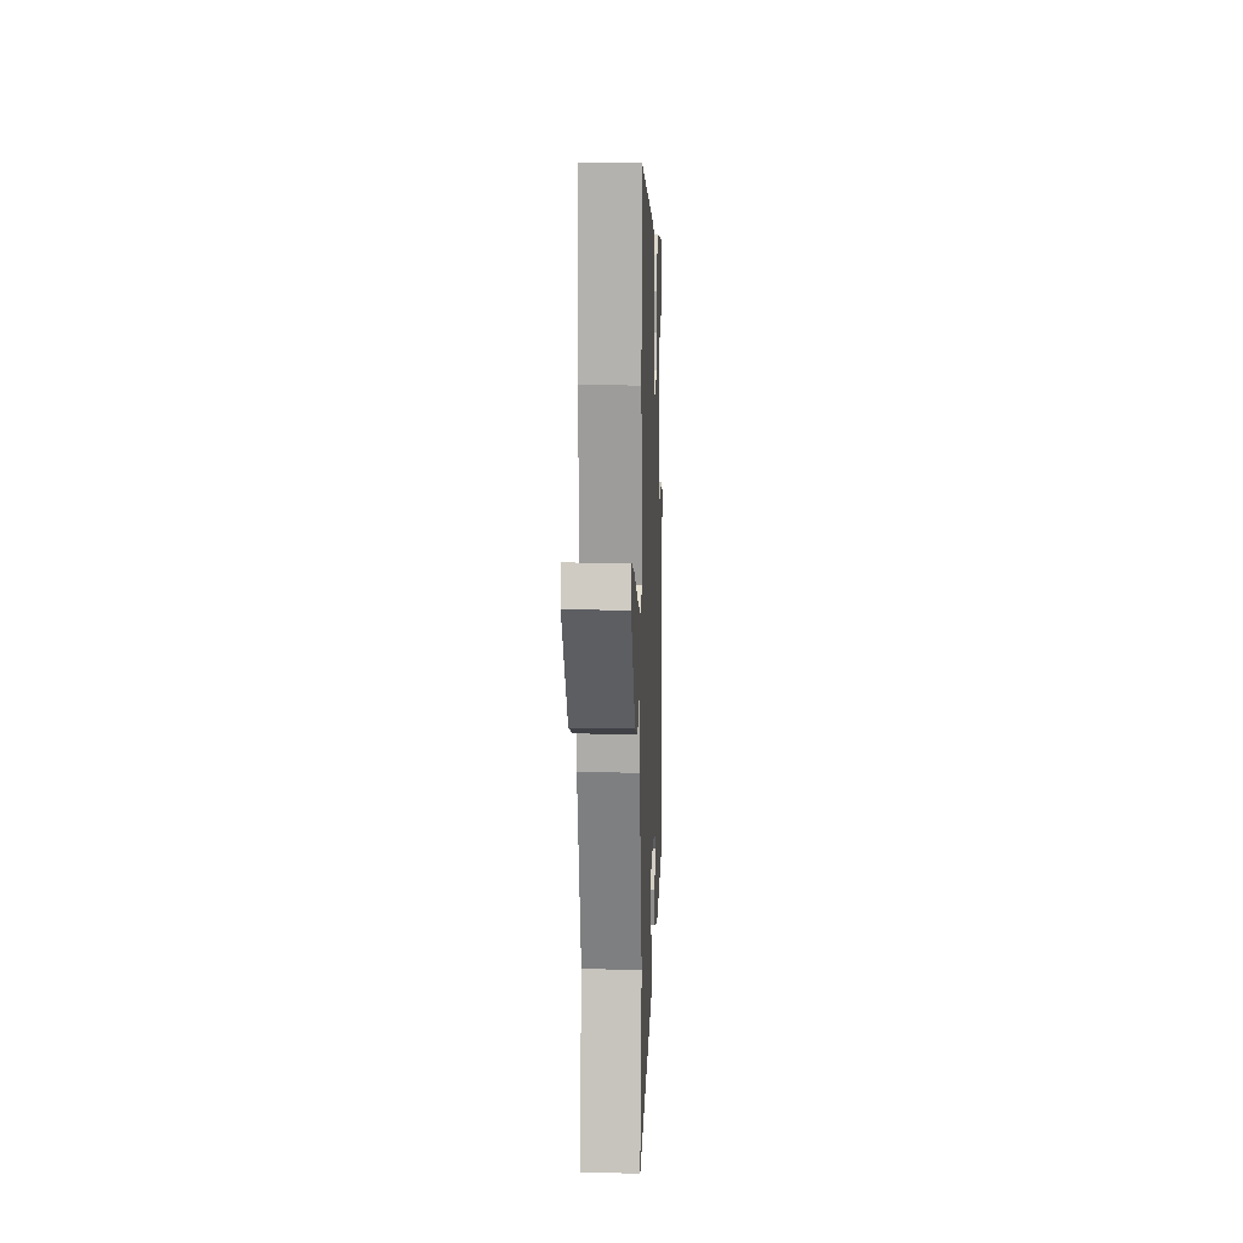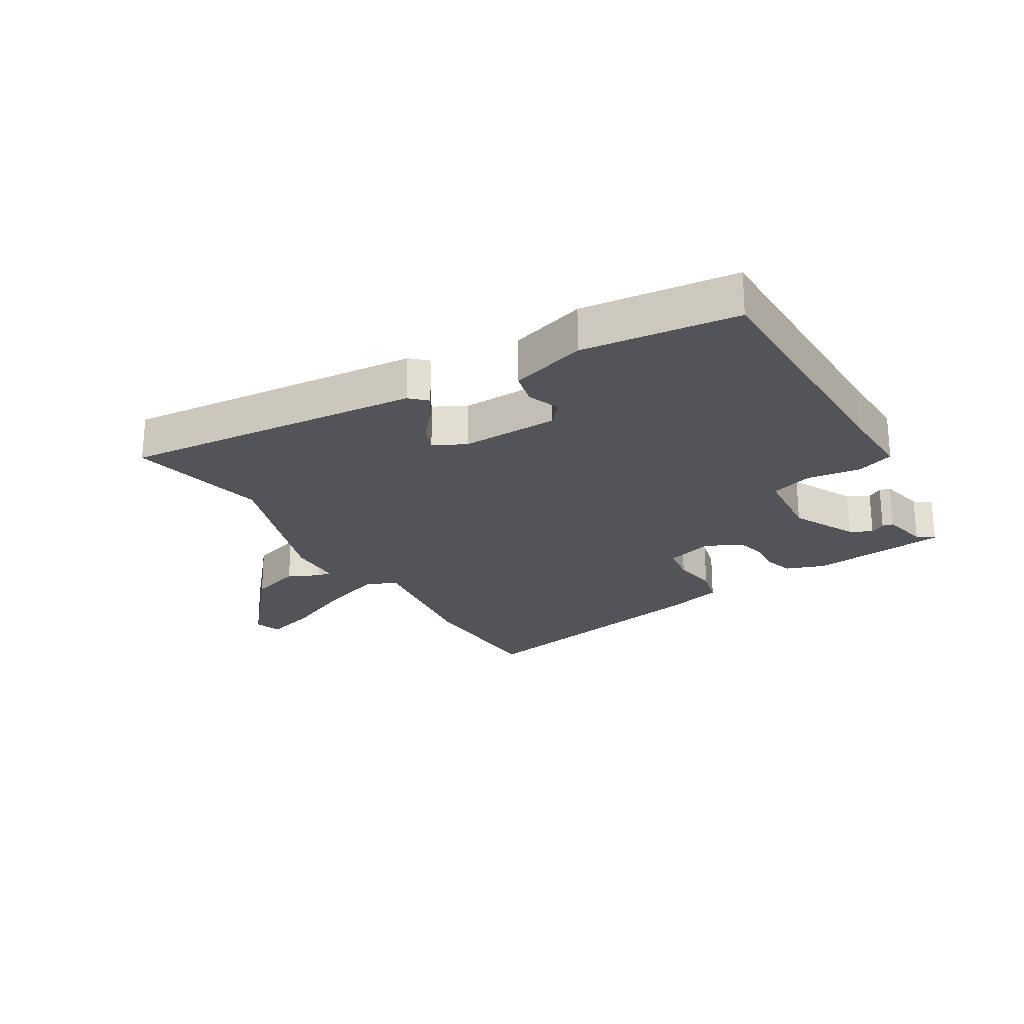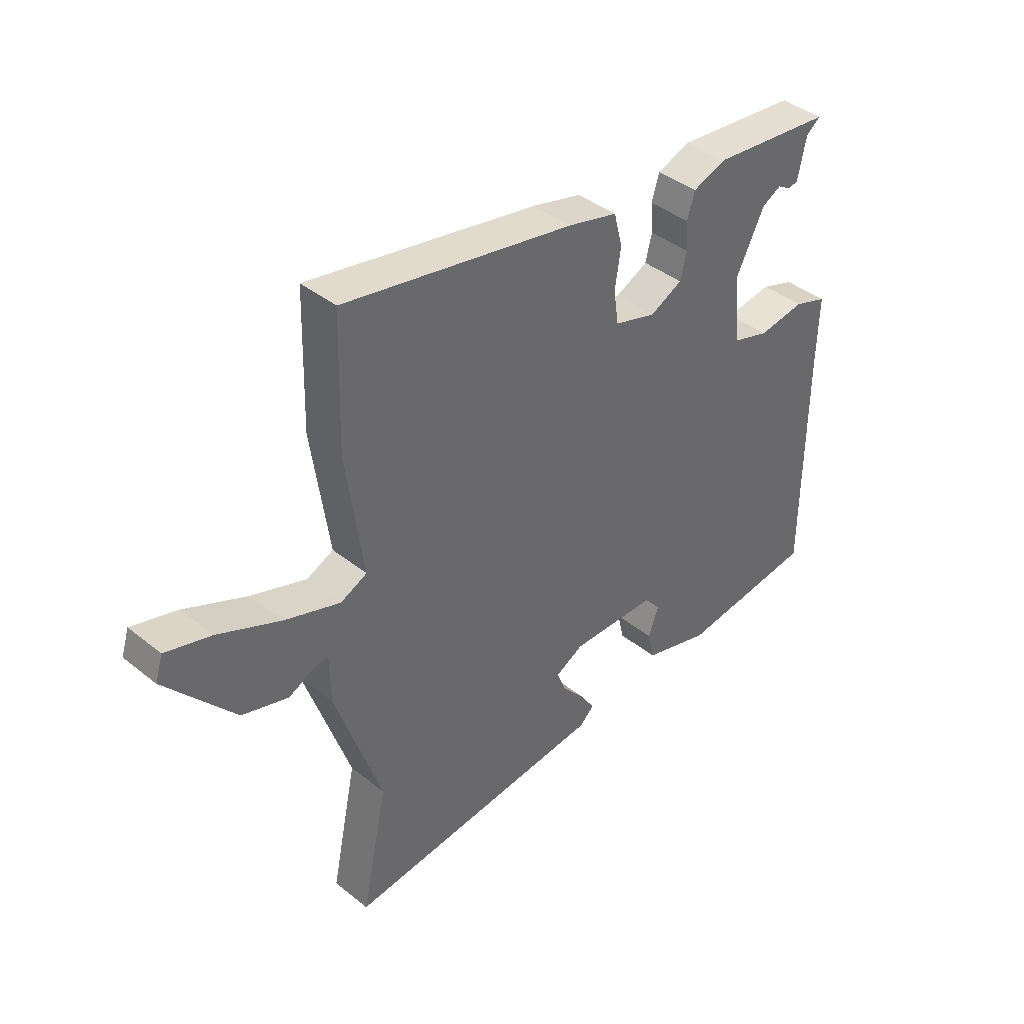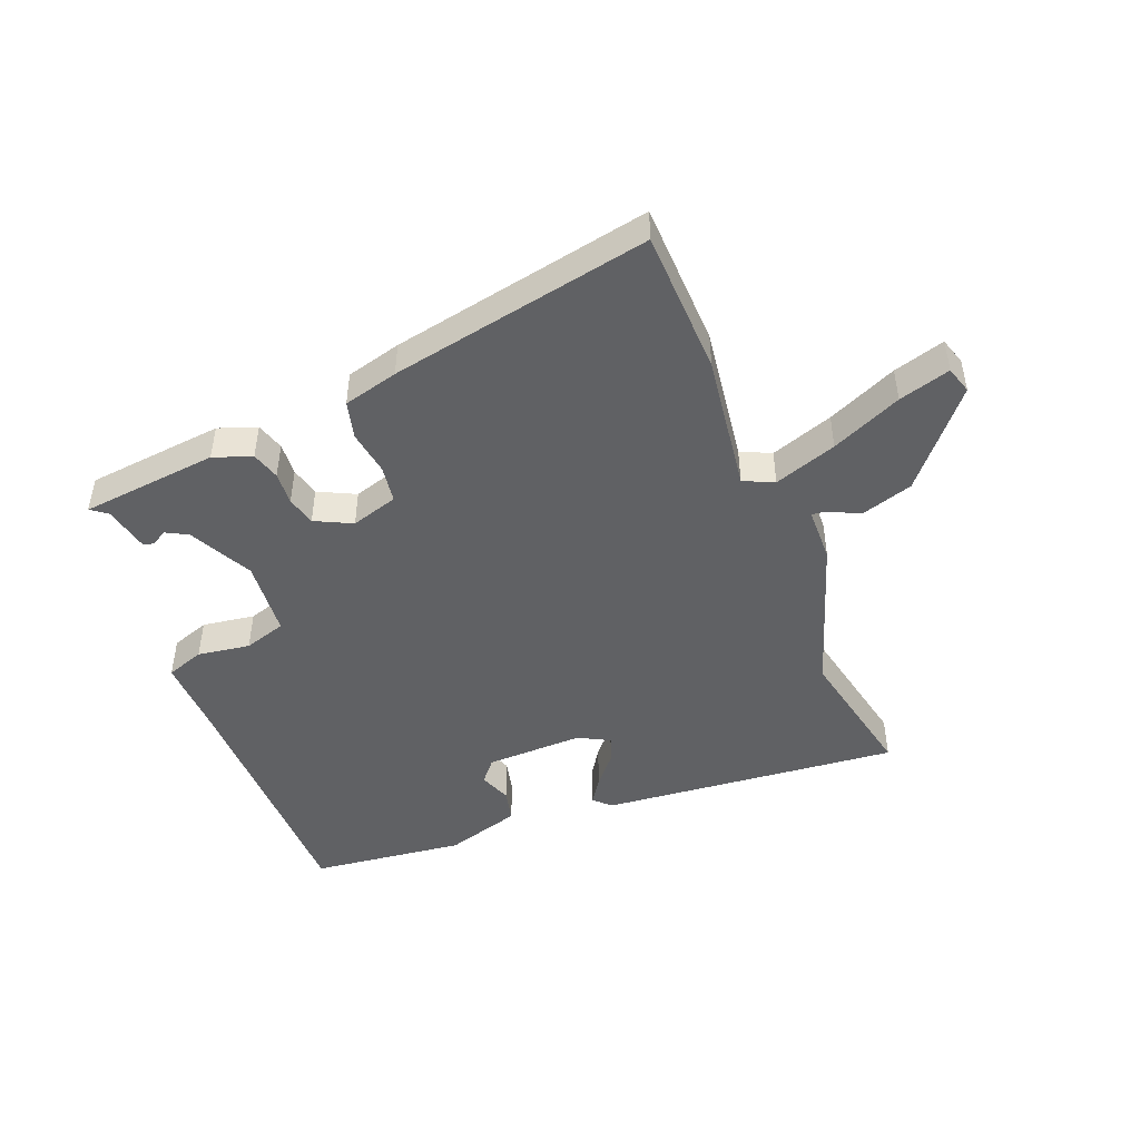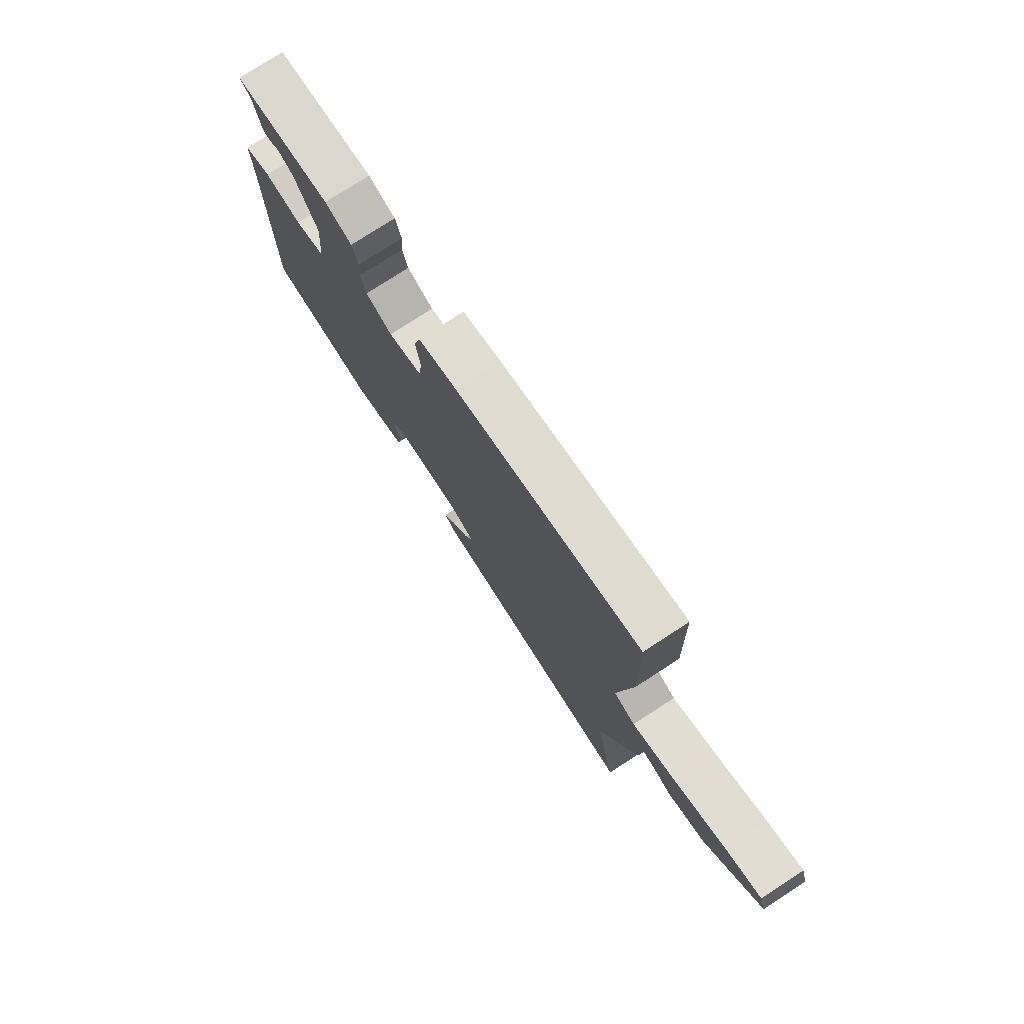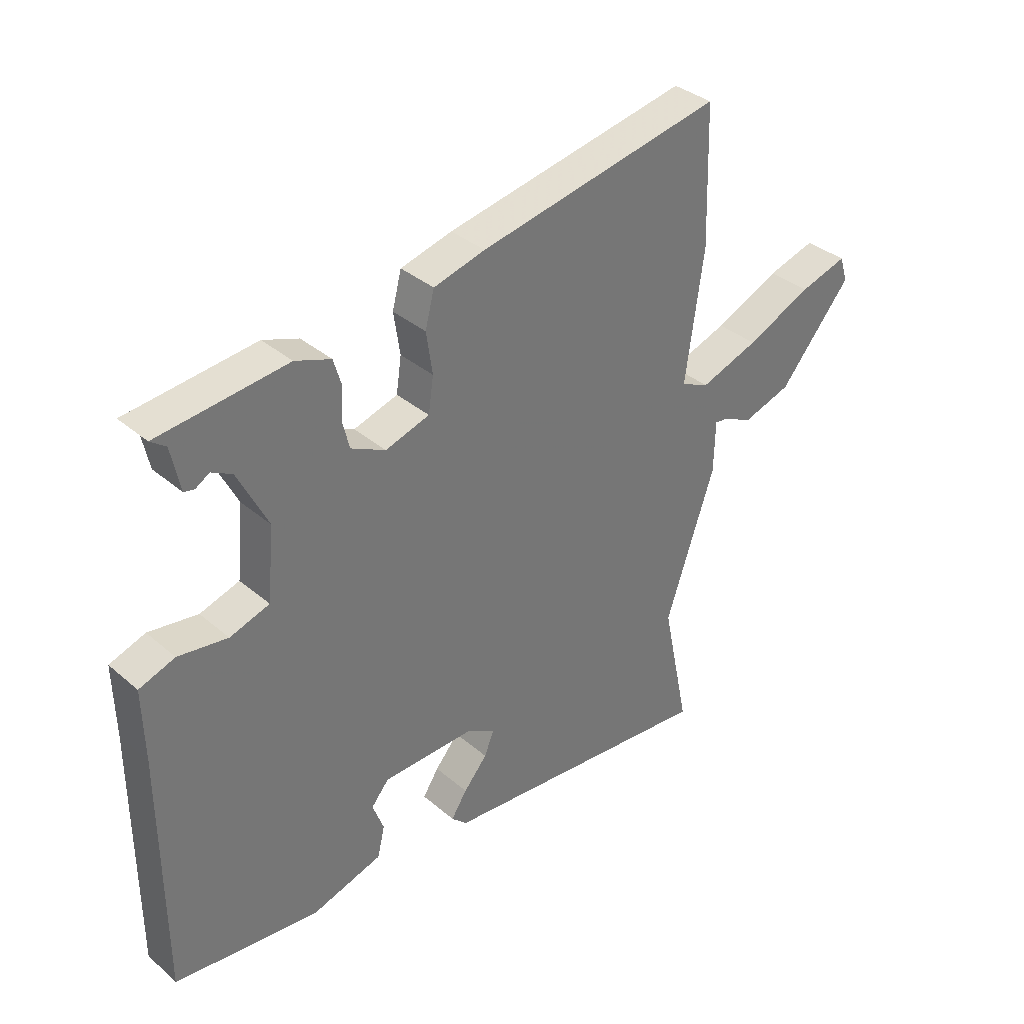
<metadata>
{"format":"obj","ext":"obj","renderer":"f3d","projection":"perspective","resolution":1024,"background":"white","views":[{"elev":11.5,"azim":92.1,"up":"+Z"},{"elev":-23.5,"azim":-148.8,"up":"+Y"},{"elev":40.6,"azim":134.4,"up":"+Z"},{"elev":-46.8,"azim":21.7,"up":"+Y"},{"elev":76.8,"azim":57.0,"up":"+Z"},{"elev":35.4,"azim":-41.7,"up":"+Z"}]}
</metadata>
<code>
v -0.545 0.07 -0.473
v -0.546 0.07 -0.042
v -0.549 0.07 0.085
v -0.486 0.07 0.107
v -0.399 0.07 0.094
v -0.329 0.07 0.116
v -0.317 0.07 0.244
v -0.37 0.07 0.35
v -0.406 0.07 0.369
v -0.431 0.07 0.354
v -0.449 0.07 0.358
v -0.465 0.07 0.435
v -0.492 0.07 0.455
v -0.264 0.07 0.479
v -0.201 0.07 0.456
v -0.187 0.07 0.409
v -0.191 0.07 0.354
v -0.179 0.07 0.305
v -0.118 0.07 0.275
v -0.04 0.07 0.299
v -0.031 0.07 0.361
v -0.042 0.07 0.435
v -0.026 0.07 0.497
v 0.065 0.07 0.521
v 0.497 0.07 0.605
v 0.504 0.07 0.364
v 0.472 0.07 0.135
v 0.522 0.07 0.112
v 0.626 0.07 0.148
v 0.742 0.07 0.2
v 0.827 0.07 0.225
v 0.841 0.07 0.18
v 0.713 0.07 0.028
v 0.627 0.07 0.001
v 0.575 0.07 0.026
v 0.552 0.07 0.029
v 0.55 0.07 -0.062
v 0.463 0.07 -0.32
v 0.511 0.07 -0.551
v 0.015 0.07 -0.505
v -0.012 0.07 -0.479
v 0.016 0.07 -0.436
v 0.058 0.07 -0.387
v 0.075 0.07 -0.344
v 0.023 0.07 -0.316
v -0.139 0.07 -0.32
v -0.17 0.07 -0.357
v -0.15 0.07 -0.41
v -0.163 0.07 -0.465
v -0.289 0.07 -0.503
v -0.545 0 -0.473
v -0.546 0 -0.042
v -0.549 0 0.085
v -0.486 0 0.107
v -0.399 0 0.094
v -0.329 0 0.116
v -0.317 0 0.244
v -0.37 0 0.35
v -0.406 0 0.369
v -0.431 0 0.354
v -0.449 0 0.358
v -0.465 0 0.435
v -0.492 0 0.455
v -0.264 0 0.479
v -0.201 0 0.456
v -0.187 0 0.409
v -0.191 0 0.354
v -0.179 0 0.305
v -0.118 0 0.275
v -0.04 0 0.299
v -0.031 0 0.361
v -0.042 0 0.435
v -0.026 0 0.497
v 0.065 0 0.521
v 0.497 0 0.605
v 0.504 0 0.364
v 0.472 0 0.135
v 0.522 0 0.112
v 0.626 0 0.148
v 0.742 0 0.2
v 0.827 0 0.225
v 0.841 0 0.18
v 0.713 0 0.028
v 0.627 0 0.001
v 0.575 0 0.026
v 0.552 0 0.029
v 0.55 0 -0.062
v 0.463 0 -0.32
v 0.511 0 -0.551
v 0.015 0 -0.505
v -0.012 0 -0.479
v 0.016 0 -0.436
v 0.058 0 -0.387
v 0.075 0 -0.344
v 0.023 0 -0.316
v -0.139 0 -0.32
v -0.17 0 -0.357
v -0.15 0 -0.41
v -0.163 0 -0.465
v -0.289 0 -0.503
f 50 1 2
f 49 50 2
f 48 49 2
f 47 48 2
f 3 4 5
f 2 3 5
f 47 2 5
f 46 47 5
f 45 46 5 6
f 44 45 6 7
f 41 42 43
f 40 41 43
f 39 40 43
f 38 39 43
f 38 43 44
f 37 38 44
f 36 37 44
f 33 34 35
f 32 33 35
f 31 32 35
f 30 31 35
f 29 30 35
f 28 29 35 36
f 36 44 7
f 28 36 7
f 27 28 7
f 25 26 27
f 24 25 27
f 23 24 27
f 22 23 27
f 21 22 27
f 15 16 17
f 14 15 17
f 13 14 17
f 12 13 17
f 12 17 18
f 9 10 11 12
f 12 18 19
f 9 12 19
f 8 9 19
f 20 21 27
f 19 20 27
f 19 27 7
f 7 8 19
f 52 51 100
f 52 100 99
f 52 99 98
f 52 98 97
f 55 54 53
f 55 53 52
f 55 52 97
f 55 97 96
f 56 55 96 95
f 57 56 95 94
f 93 92 91
f 93 91 90
f 93 90 89
f 93 89 88
f 94 93 88
f 94 88 87
f 94 87 86
f 85 84 83
f 85 83 82
f 85 82 81
f 85 81 80
f 85 80 79
f 86 85 79 78
f 57 94 86
f 57 86 78
f 57 78 77
f 77 76 75
f 77 75 74
f 77 74 73
f 77 73 72
f 77 72 71
f 67 66 65
f 67 65 64
f 67 64 63
f 67 63 62
f 68 67 62
f 62 61 60 59
f 69 68 62
f 69 62 59
f 69 59 58
f 77 71 70
f 77 70 69
f 57 77 69
f 69 58 57
f 1 51 52 2
f 2 52 53 3
f 3 53 54 4
f 4 54 55 5
f 5 55 56 6
f 6 56 57 7
f 7 57 58 8
f 8 58 59 9
f 9 59 60 10
f 10 60 61 11
f 11 61 62 12
f 12 62 63 13
f 13 63 64 14
f 14 64 65 15
f 15 65 66 16
f 16 66 67 17
f 17 67 68 18
f 18 68 69 19
f 19 69 70 20
f 20 70 71 21
f 21 71 72 22
f 22 72 73 23
f 23 73 74 24
f 24 74 75 25
f 25 75 76 26
f 26 76 77 27
f 27 77 78 28
f 28 78 79 29
f 29 79 80 30
f 30 80 81 31
f 31 81 82 32
f 32 82 83 33
f 33 83 84 34
f 34 84 85 35
f 35 85 86 36
f 36 86 87 37
f 37 87 88 38
f 38 88 89 39
f 39 89 90 40
f 40 90 91 41
f 41 91 92 42
f 42 92 93 43
f 43 93 94 44
f 44 94 95 45
f 45 95 96 46
f 46 96 97 47
f 47 97 98 48
f 48 98 99 49
f 49 99 100 50
f 50 100 51 1

</code>
